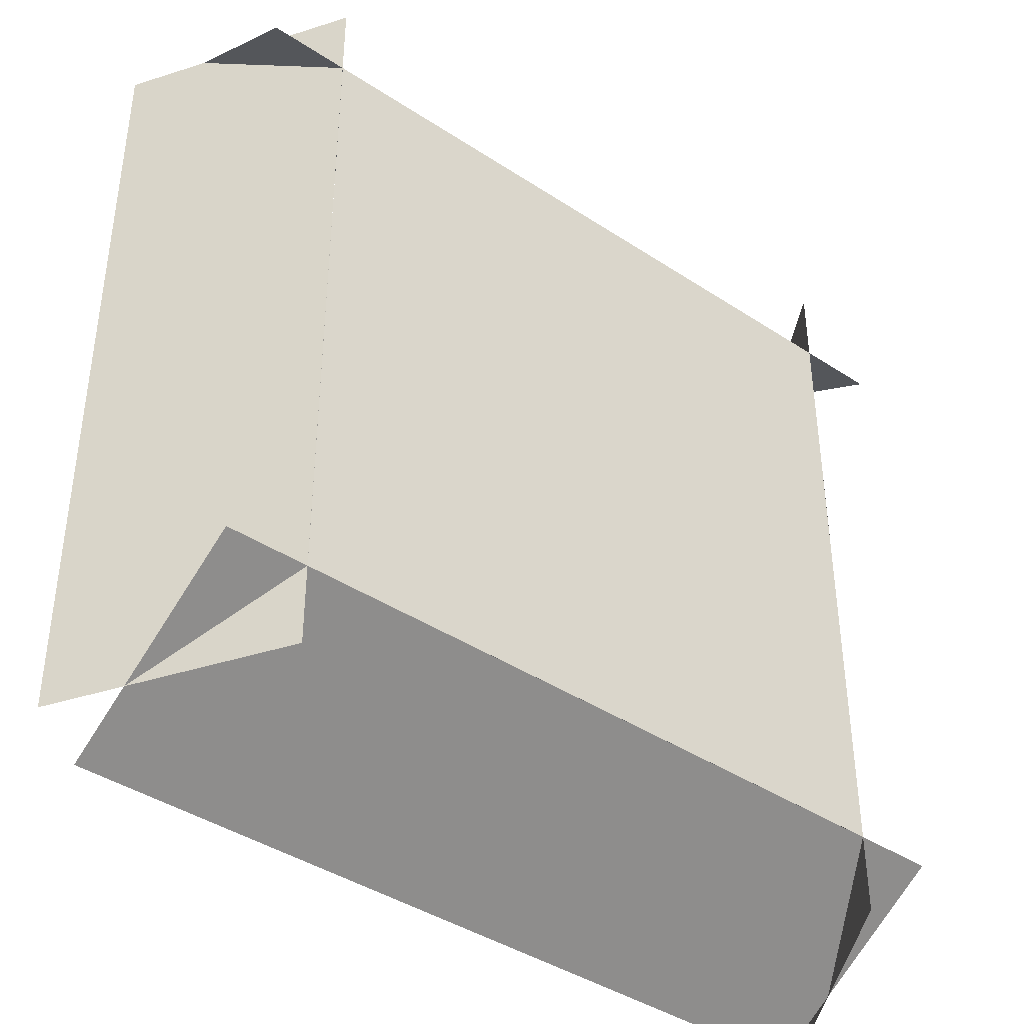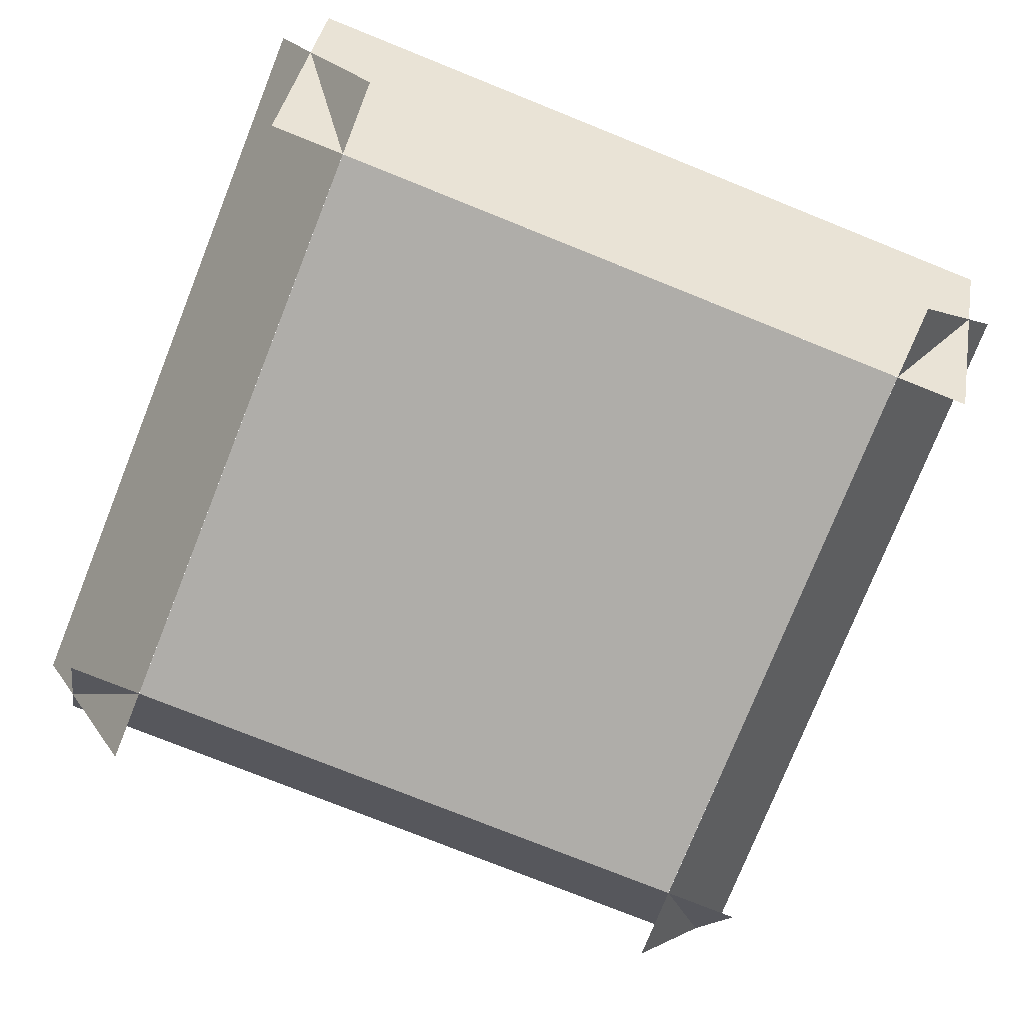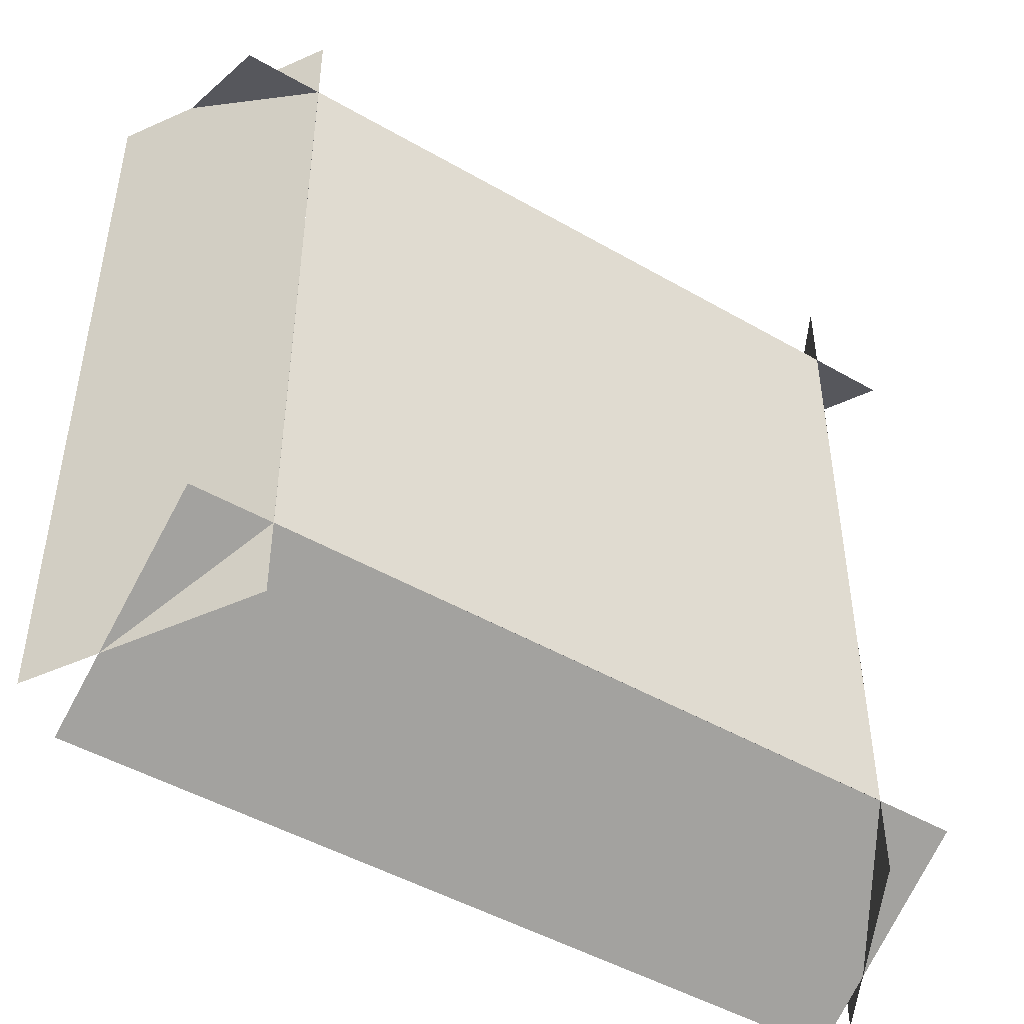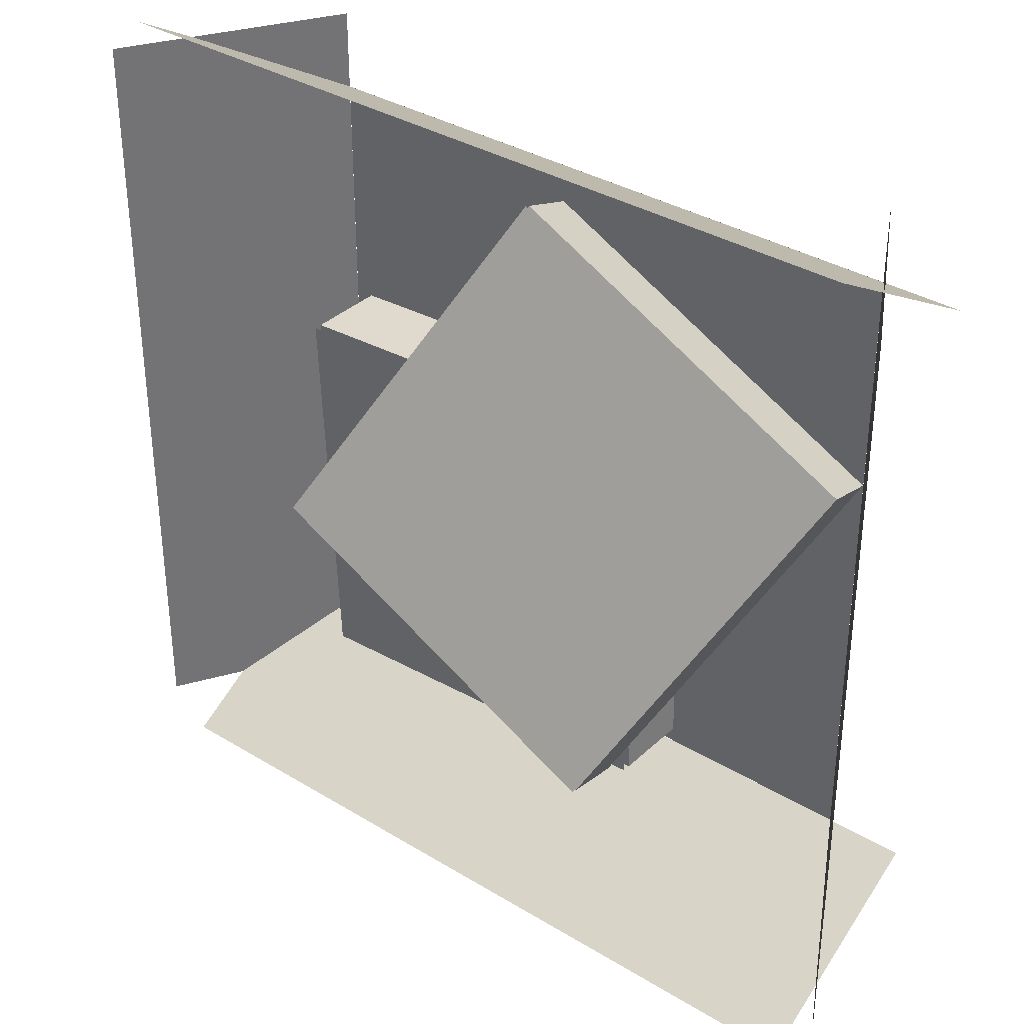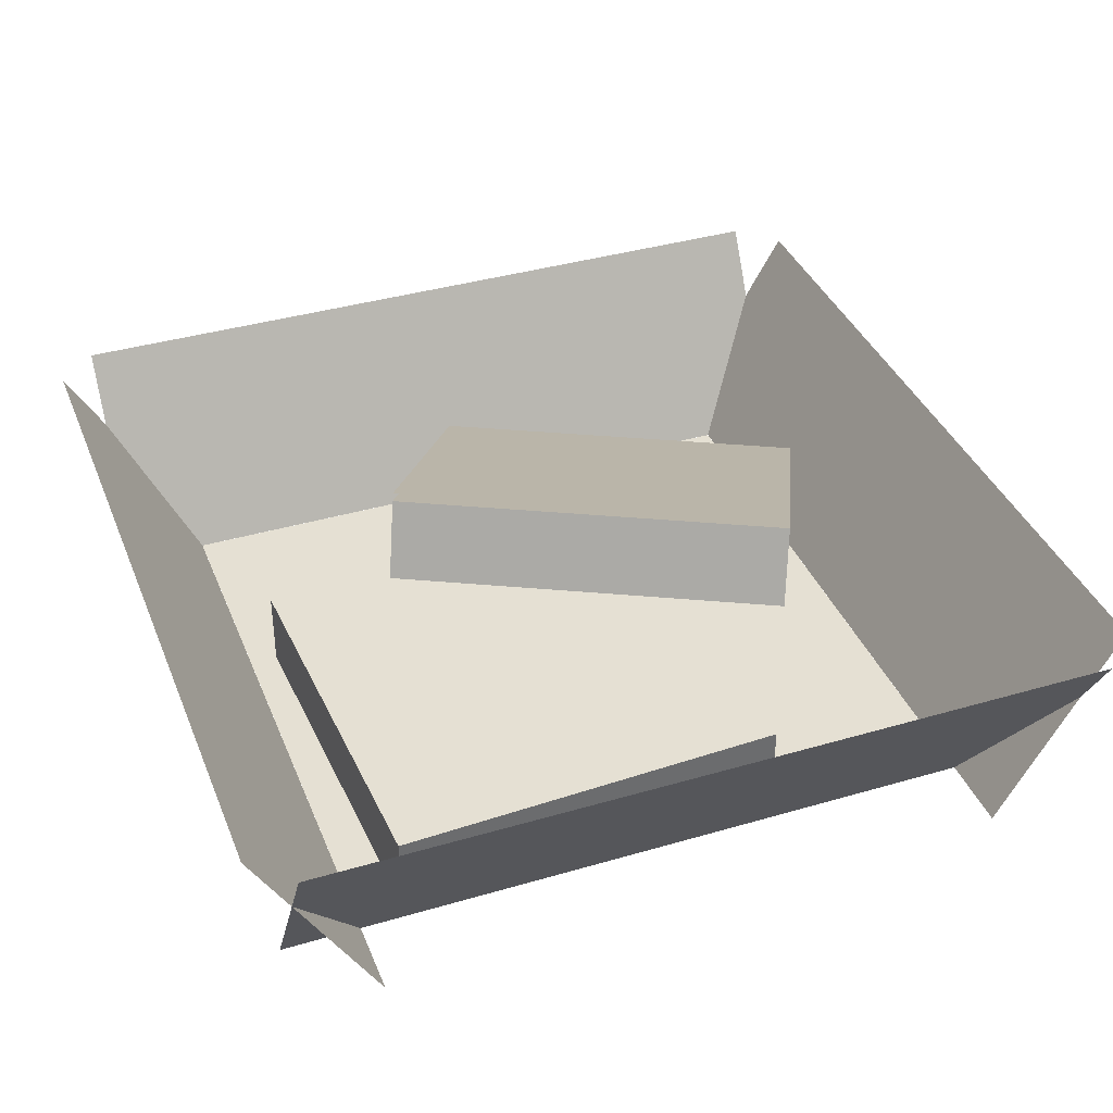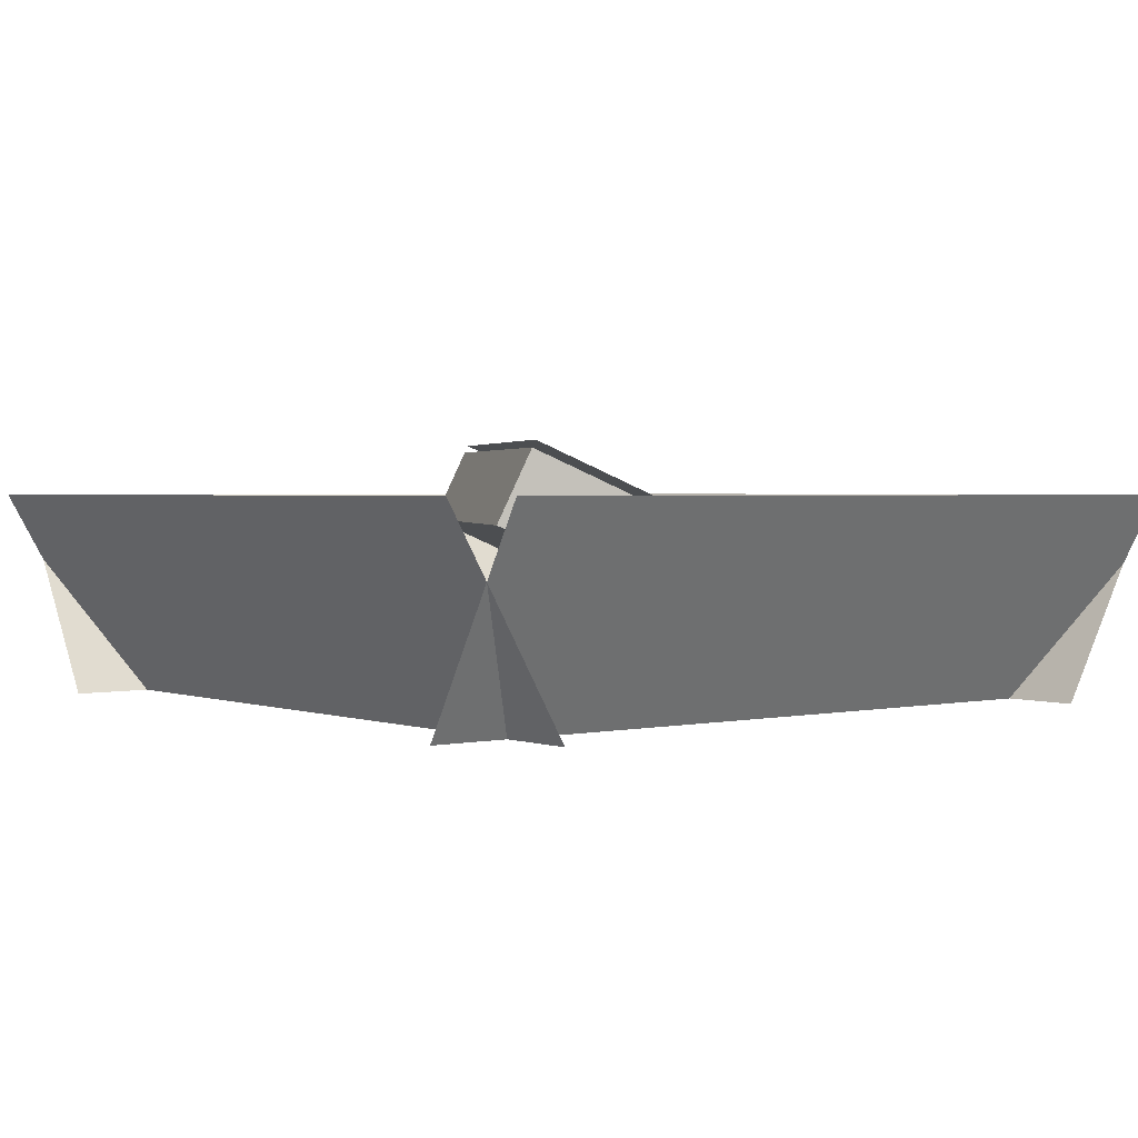
<metadata>
{"format":"obj","ext":"obj","renderer":"f3d","projection":"perspective","resolution":1024,"background":"white","views":[{"elev":-40.9,"azim":-38.8,"up":"+Z"},{"elev":-77.3,"azim":158.2,"up":"+Y"},{"elev":-47.2,"azim":-33.2,"up":"+Z"},{"elev":35.0,"azim":-140.9,"up":"+Z"},{"elev":38.0,"azim":159.5,"up":"+Y"},{"elev":1.9,"azim":-128.3,"up":"+Y"}]}
</metadata>
<code>
o cube.588
v 0.75 -0 0.25
v 0.25 -0 0.25
v 0.25 -0 0.25
v 0.75 -0 0.25
v 0.75 0 0.75
v 0.75 0 0.75
v 0.25 0 0.75
v 0.25 0 0.75
f 1 2 3 4
f 5 1 4 6
f 7 5 6 8
f 2 7 8 3
f 8 6 4 3
f 2 1 5 7
o cube.589
v 0.8125 6.3e-05 0.75
v 0.1875 6.3e-05 0.75
v 0.1875 0.1624 0.8438
v 0.8125 0.1624 0.8438
v 0.8125 6.3e-05 0.75
v 0.8125 0.1624 0.8438
v 0.1875 6.3e-05 0.75
v 0.1875 0.1624 0.8438
f 9 10 11 12
f 13 9 12 14
f 15 13 14 16
f 10 15 16 11
f 16 14 12 11
f 10 9 13 15
o cube.590
v 0.8125 6.2e-05 0.25
v 0.1875 6.2e-05 0.25
v 0.1875 0.1624 0.1562
v 0.8125 0.1624 0.1562
v 0.8125 6.2e-05 0.25
v 0.8125 0.1624 0.1562
v 0.1875 6.2e-05 0.25
v 0.1875 0.1624 0.1562
f 17 18 19 20
f 21 17 20 22
f 23 21 22 24
f 18 23 24 19
f 24 22 20 19
f 18 17 21 23
o cube.591
v 0.2499 3.1e-05 0.1875
v 0.2499 3.1e-05 0.1875
v 0.1562 0.1624 0.1875
v 0.1562 0.1624 0.1875
v 0.2499 3.1e-05 0.8125
v 0.1562 0.1624 0.8125
v 0.2499 3.1e-05 0.8125
v 0.1562 0.1624 0.8125
f 25 26 27 28
f 29 25 28 30
f 31 29 30 32
f 26 31 32 27
f 32 30 28 27
f 26 25 29 31
o cube.592
v 0.7501 3.1e-05 0.1875
v 0.7501 3.1e-05 0.1875
v 0.8438 0.1624 0.1875
v 0.8438 0.1624 0.1875
v 0.7501 3.1e-05 0.8125
v 0.8438 0.1624 0.8125
v 0.7501 3.1e-05 0.8125
v 0.8438 0.1624 0.8125
f 33 34 35 36
f 37 33 36 38
f 39 37 38 40
f 34 39 40 35
f 40 38 36 35
f 34 33 37 39
o cube.593
v 0.4034 0.00625 0.2695
v 0.417 0.00625 0.5817
v 0.417 0.06875 0.5817
v 0.4034 0.06875 0.2695
v 0.7156 0.00625 0.2558
v 0.7156 0.06875 0.2558
v 0.7292 0.00625 0.568
v 0.7292 0.06875 0.568
f 41 42 43 44
f 45 41 44 46
f 47 45 46 48
f 42 47 48 43
f 48 46 44 43
f 42 41 45 47
o cube.594
v 0.4034 0.075 0.2695
v 0.417 0.075 0.5817
v 0.417 0.075 0.5817
v 0.4034 0.075 0.2695
v 0.7156 0.075 0.2558
v 0.7156 0.075 0.2558
v 0.7292 0.075 0.568
v 0.7292 0.075 0.568
f 49 50 51 52
f 53 49 52 54
f 55 53 54 56
f 50 55 56 51
f 56 54 52 51
f 50 49 53 55
o cube.595
v 0.3723 0.1404 0.3322
v 0.245 0.009317 0.5858
v 0.233 0.06606 0.6091
v 0.3603 0.1971 0.3555
v 0.6513 0.1414 0.4729
v 0.6394 0.1982 0.4962
v 0.524 0.01039 0.7264
v 0.5121 0.06713 0.7497
f 57 58 59 60
f 61 57 60 62
f 63 61 62 64
f 58 63 64 59
f 64 62 60 59
f 58 57 61 63
o cube.596
v 0.3591 0.2028 0.3579
v 0.2318 0.07173 0.6114
v 0.2318 0.07173 0.6114
v 0.3591 0.2028 0.3579
v 0.6382 0.2039 0.4985
v 0.6382 0.2039 0.4985
v 0.5109 0.0728 0.7521
v 0.5109 0.0728 0.7521
f 65 66 67 68
f 69 65 68 70
f 71 69 70 72
f 66 71 72 67
f 72 70 68 67
f 66 65 69 71

</code>
